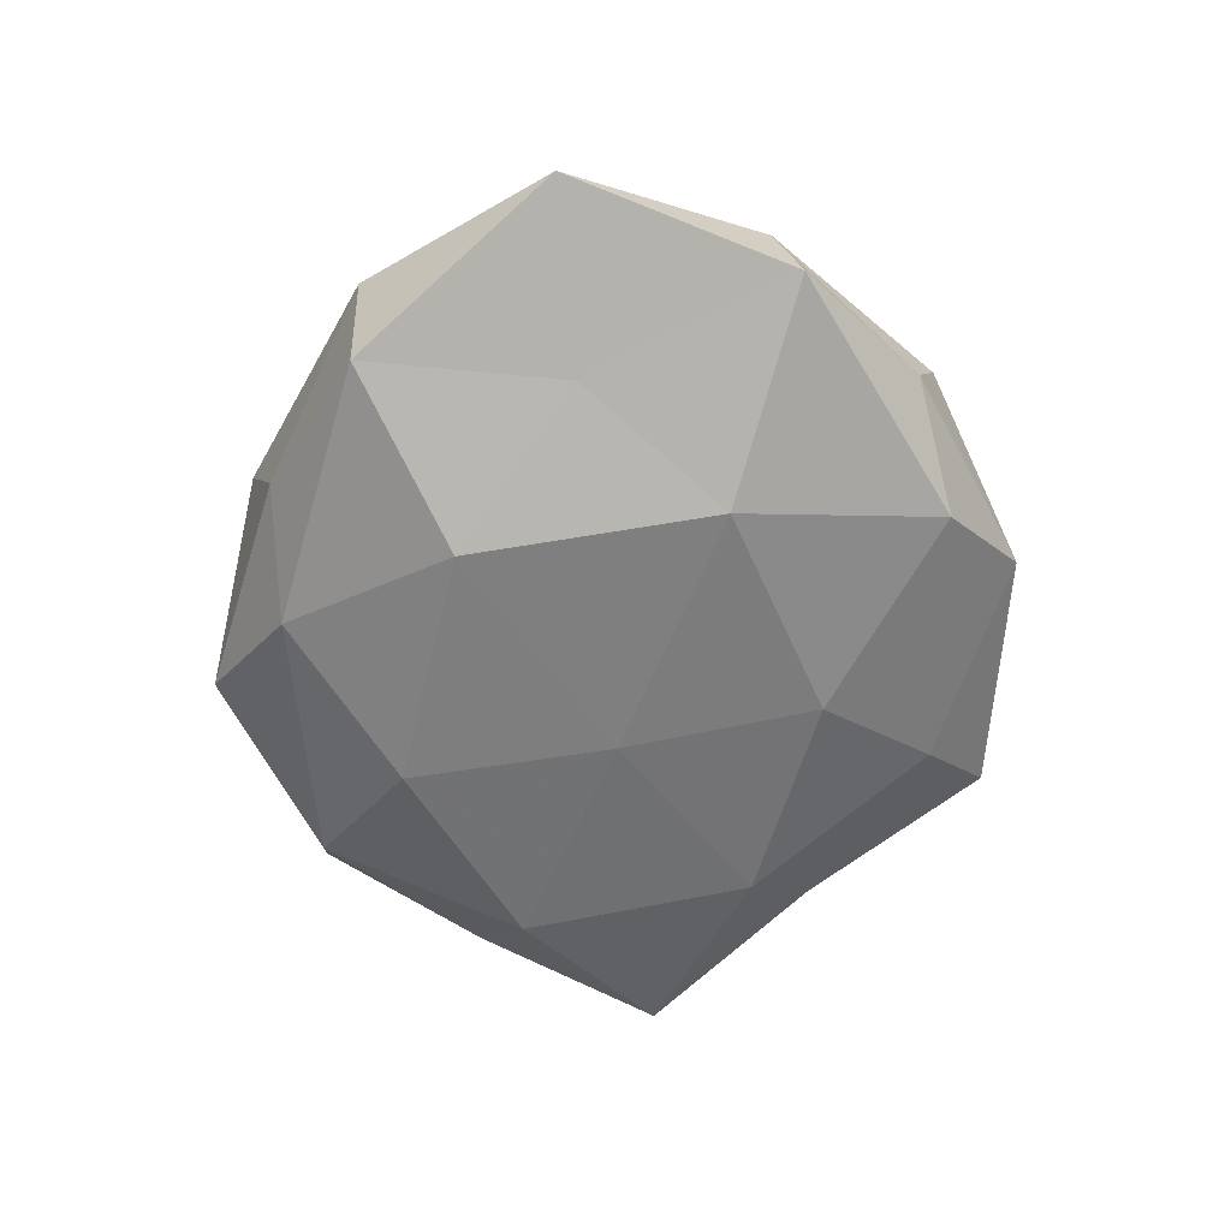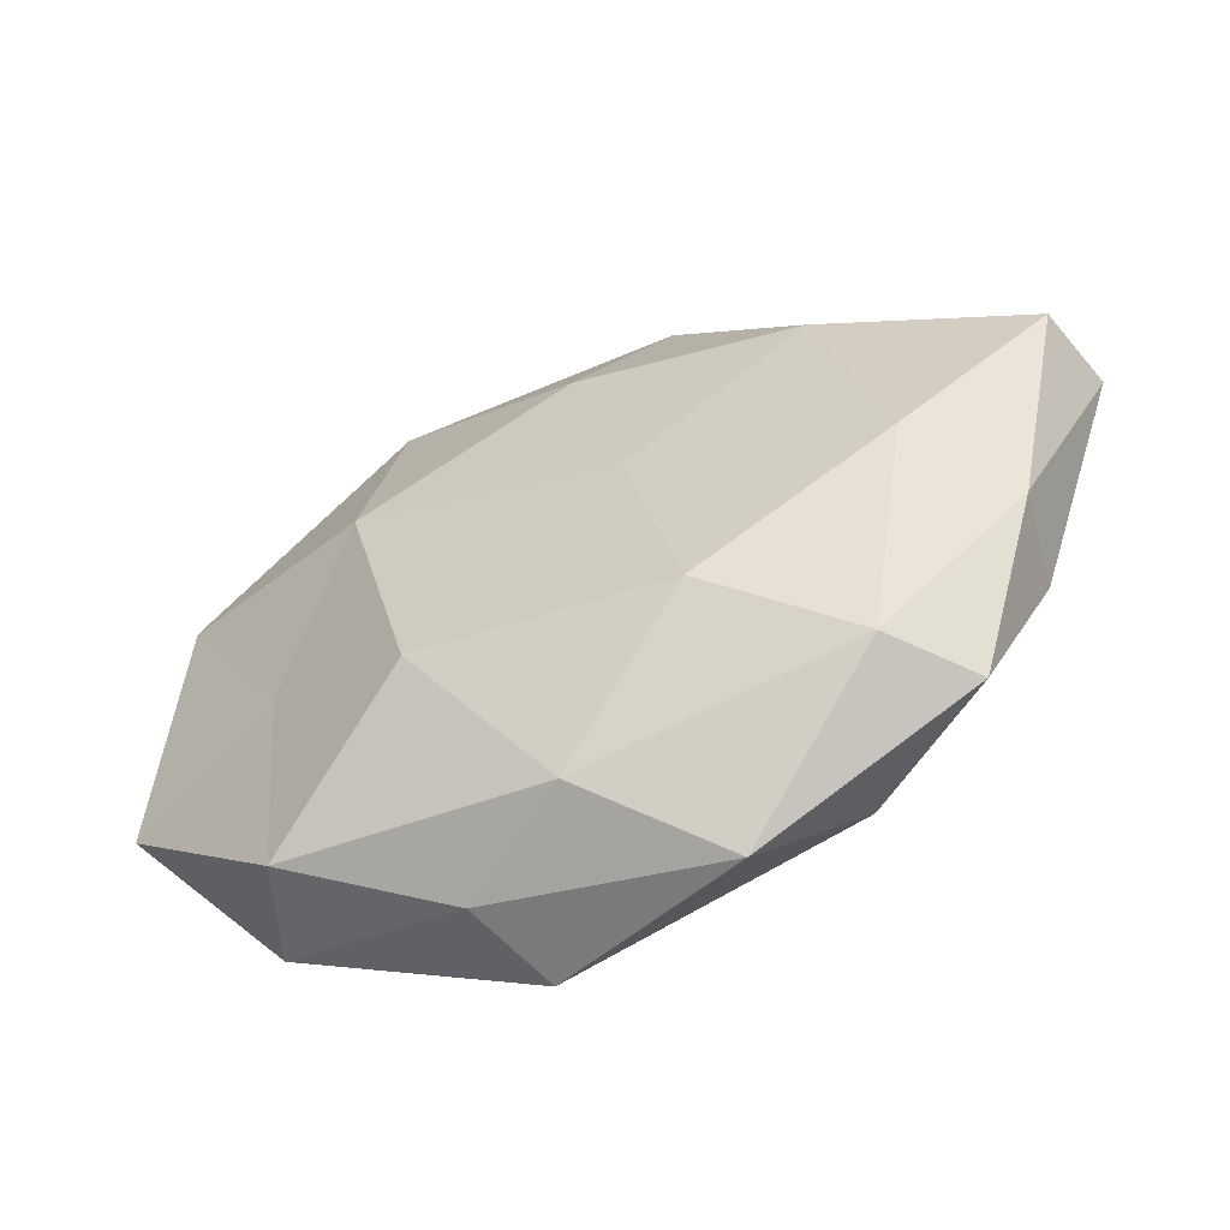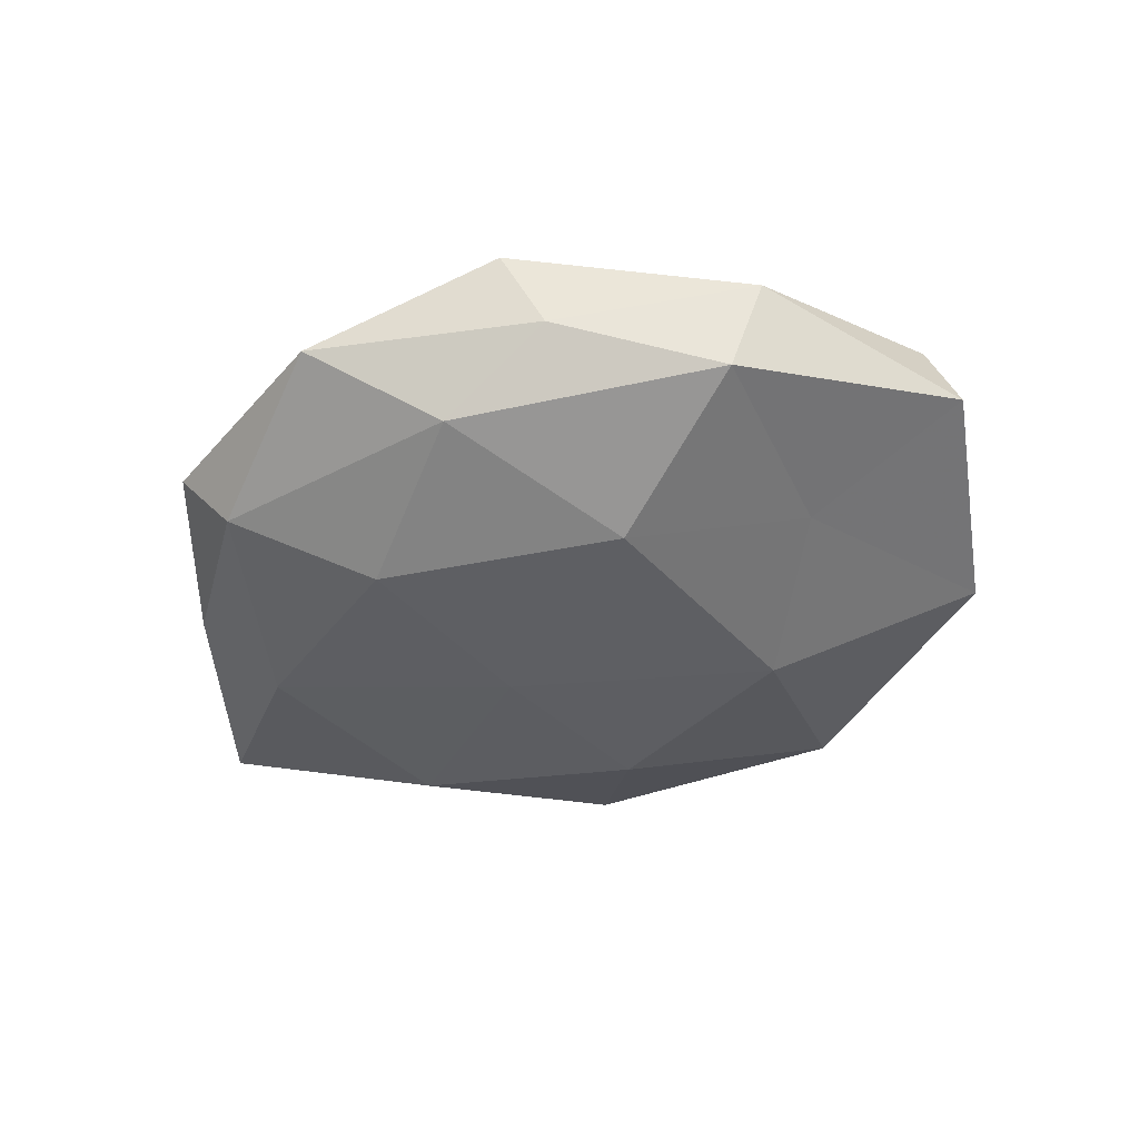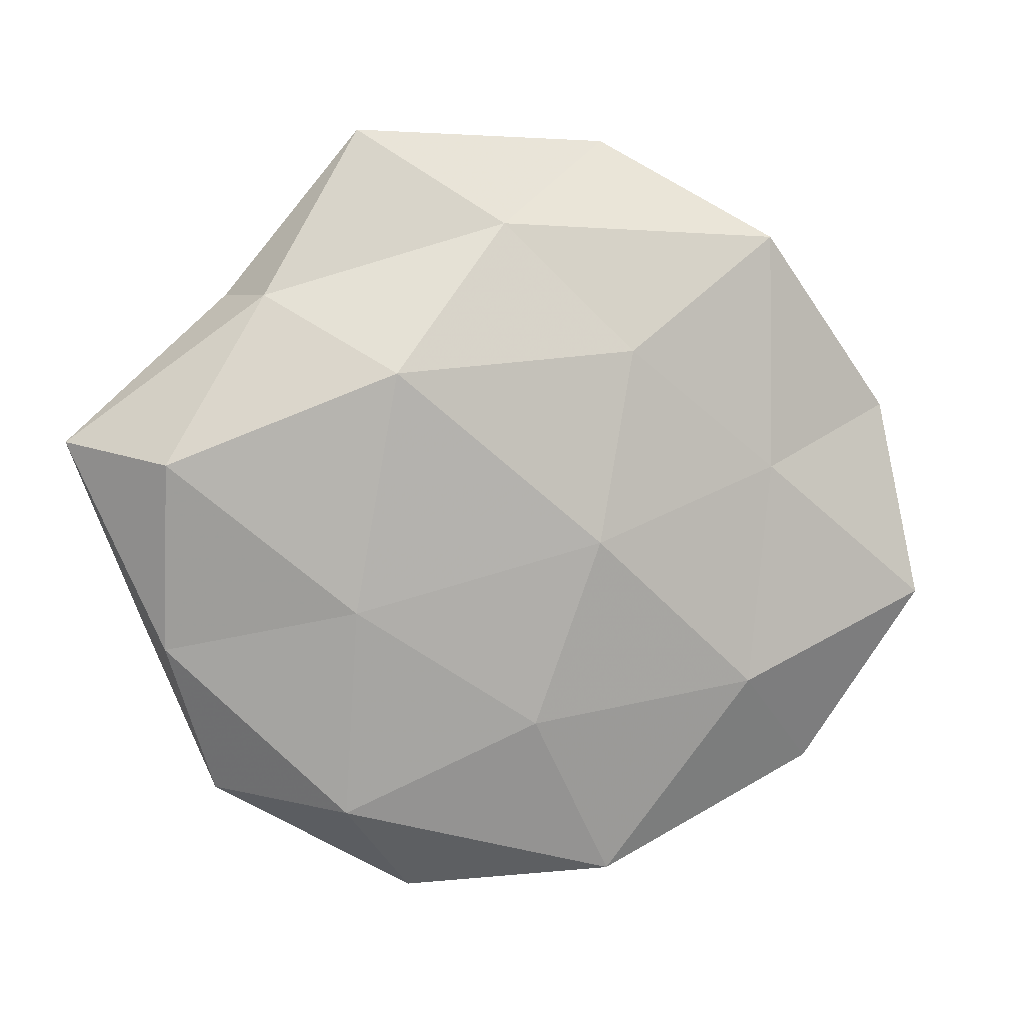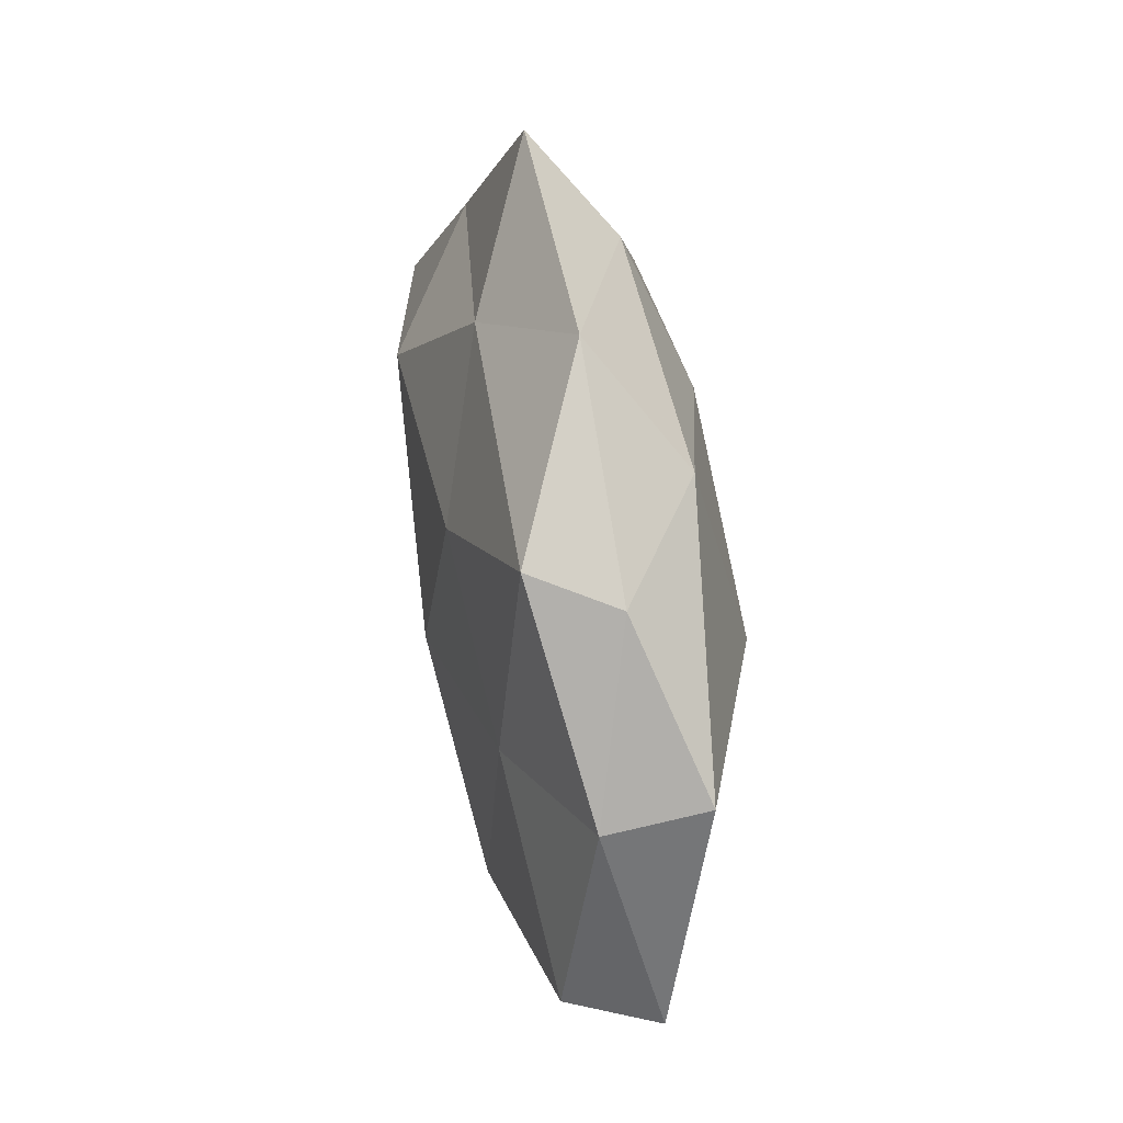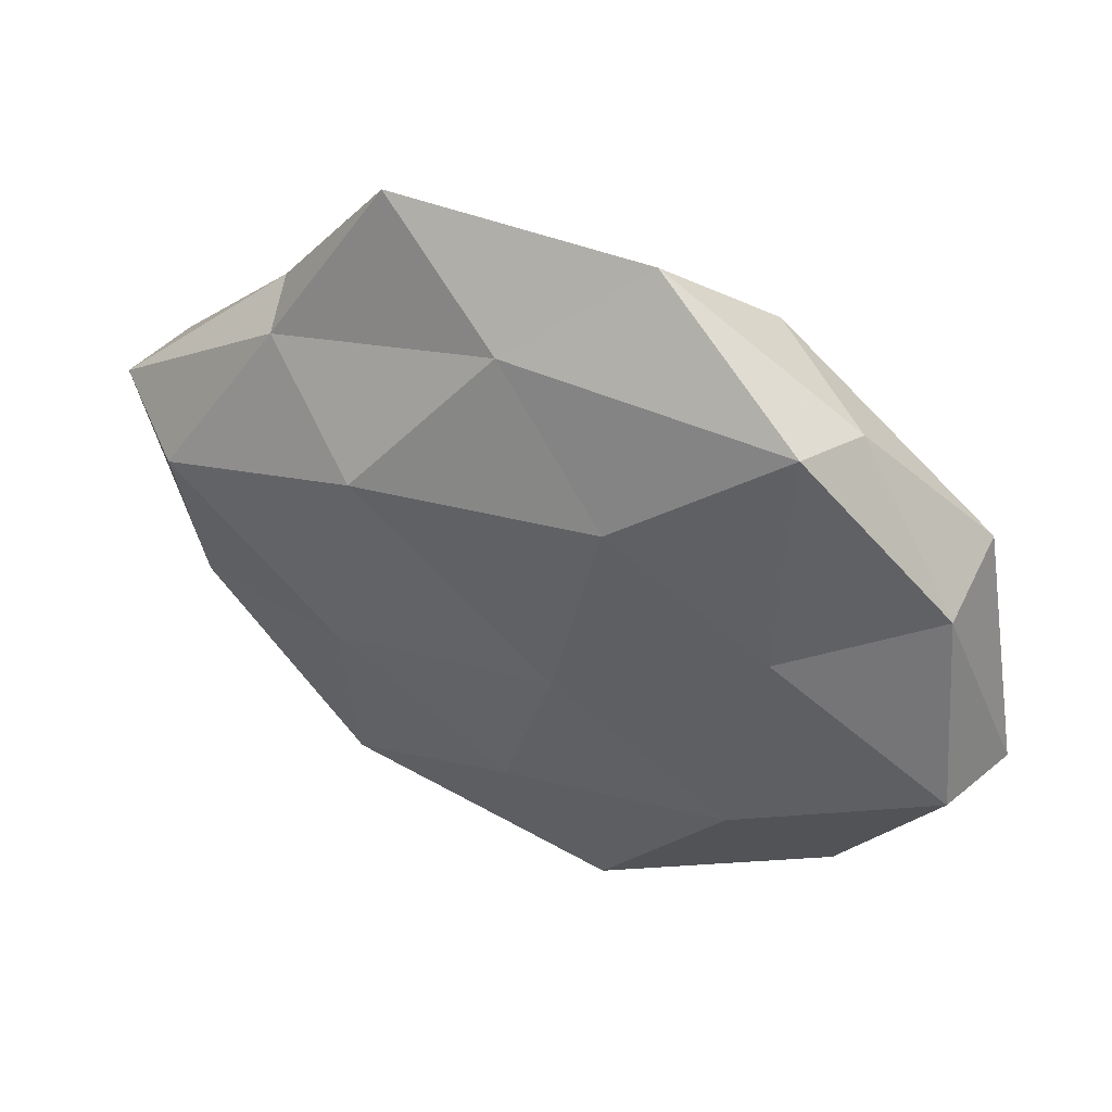
<metadata>
{"format":"obj","ext":"obj","renderer":"f3d","projection":"perspective","resolution":1024,"background":"white","views":[{"elev":-60.7,"azim":84.9,"up":"+Z"},{"elev":-55.3,"azim":-154.3,"up":"+Y"},{"elev":-42.5,"azim":23.3,"up":"+Z"},{"elev":6.4,"azim":-13.1,"up":"+Y"},{"elev":48.6,"azim":81.4,"up":"+Y"},{"elev":45.4,"azim":24.5,"up":"+Y"}]}
</metadata>
<code>
v 0.03438 -0.00666 -0.0098
v -0.008548 0.001672 -0.01557
v -0.001925 0.02469 -0.01439
v -0.03787 -0.03257 0.0009185
v 0.0009118 -0.03791 -0.009389
v -0.01117 0.03919 -0.007609
v -0.02877 0.01964 -0.01255
v -0.04418 0.008455 0.0121
v -0.0002988 -0.02372 0.01419
v 0.01021 -0.04367 0.008742
v 0.03451 0.03187 -0.0007103
v 0.03038 0.00677 0.01168
v -0.04609 -0.01236 -0.003444
v 0.038 -0.03166 0.003857
v 0.02724 -0.01978 0.01304
v 0.02151 0.0364 -0.009659
v 0.04829 0.01665 -0.007526
v -0.0442 -0.01422 0.006738
v -0.01494 -0.02282 -0.01551
v -0.02217 -0.009447 0.01421
v 0.01508 -0.01844 -0.01617
v 0.03358 -0.03138 -0.007464
v 0.04773 0.01377 0.003928
v -0.00303 0.03664 0.009172
v -0.03069 -0.03221 -0.008256
v -0.01353 -0.04674 -0.0001795
v 0.05128 -0.01 0.008297
v 0.0308 0.03508 0.009091
v -0.05292 0.01023 -0.008027
v -0.037 -0.007363 -0.01312
v 0.006973 -0.001465 0.01707
v -0.02287 -0.03472 0.009478
v 0.02296 0.01115 -0.01604
v -0.01757 0.0191 0.01665
v -0.05523 0.01063 0.00221
v -0.03531 0.02801 -0.003204
v -0.03181 0.0281 0.006781
v -0.01963 0.04799 0.001495
v 0.0113 0.047 0.0003612
v 0.01466 -0.04052 -0.001104
v 0.05514 -0.01071 -0.00211
v 0.01166 0.02137 0.01448
f 7 3 2
f 6 3 7
f 10 15 9
f 14 15 10
f 6 16 3
f 16 11 17
f 18 13 4
f 18 20 8
f 21 19 2
f 5 19 21
f 22 21 1
f 5 21 22
f 23 17 11
f 25 4 13
f 5 25 19
f 26 4 25
f 26 25 5
f 15 27 12
f 14 27 15
f 23 12 27
f 11 28 23
f 28 12 23
f 7 2 30
f 30 2 19
f 25 13 30
f 19 25 30
f 29 7 30
f 30 13 29
f 9 15 31
f 15 12 31
f 31 20 9
f 10 9 32
f 4 32 18
f 32 9 20
f 32 20 18
f 26 32 4
f 10 32 26
f 33 2 3
f 3 16 33
f 33 17 1
f 16 17 33
f 1 21 33
f 21 2 33
f 34 8 20
f 34 20 31
f 8 35 18
f 35 13 18
f 35 29 13
f 6 7 36
f 36 7 29
f 36 29 35
f 37 8 34
f 37 34 24
f 37 35 8
f 36 35 37
f 38 6 36
f 38 37 24
f 38 36 37
f 39 16 6
f 39 11 16
f 39 28 11
f 24 28 39
f 38 39 6
f 38 24 39
f 40 14 10
f 40 5 22
f 40 22 14
f 40 26 5
f 40 10 26
f 41 1 17
f 22 1 41
f 22 41 14
f 41 17 23
f 14 41 27
f 27 41 23
f 28 42 12
f 24 42 28
f 31 12 42
f 24 34 42
f 42 34 31

</code>
